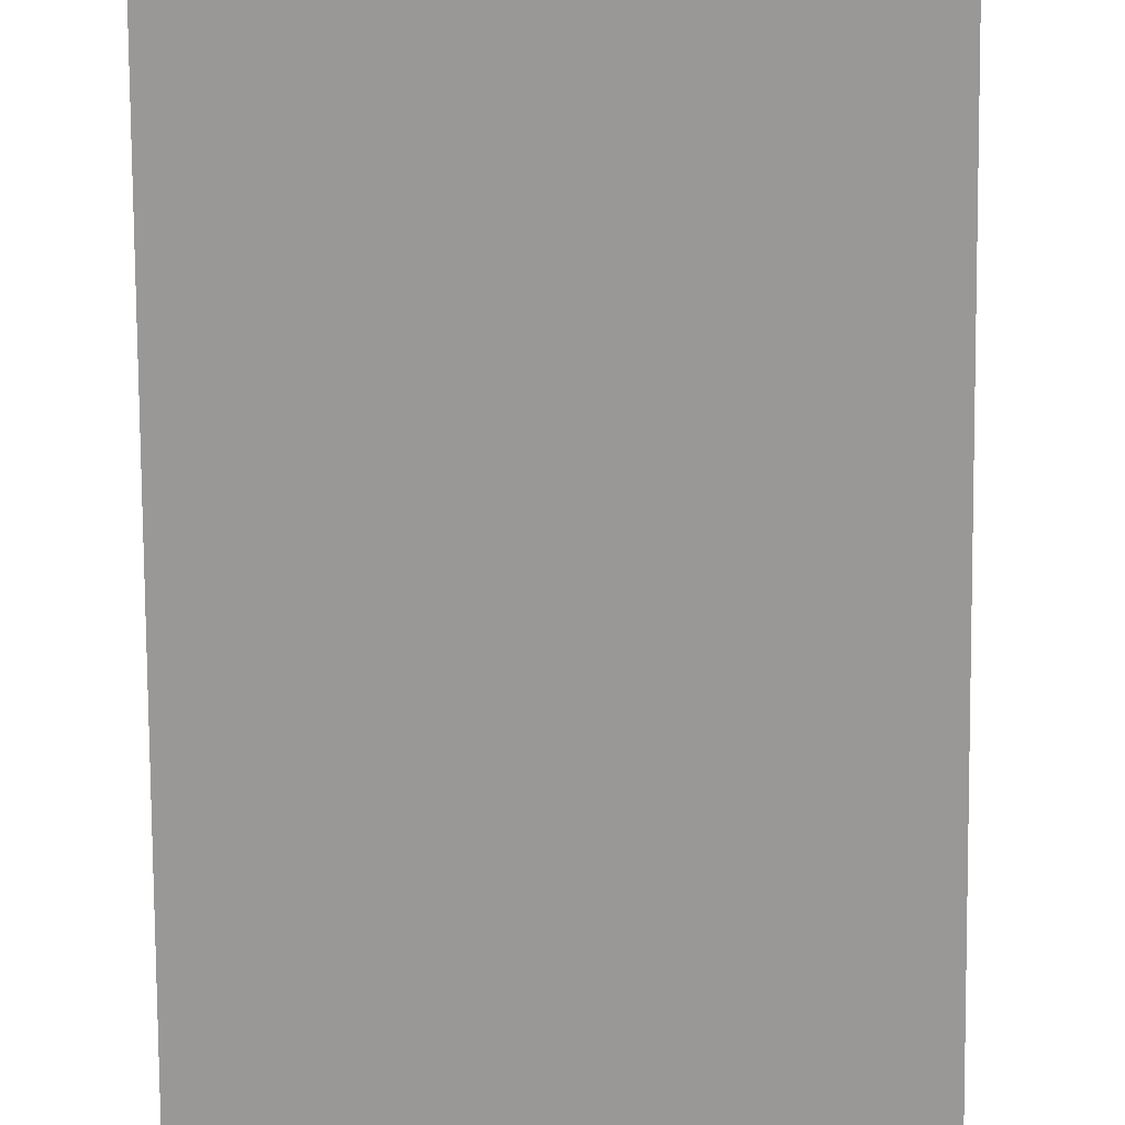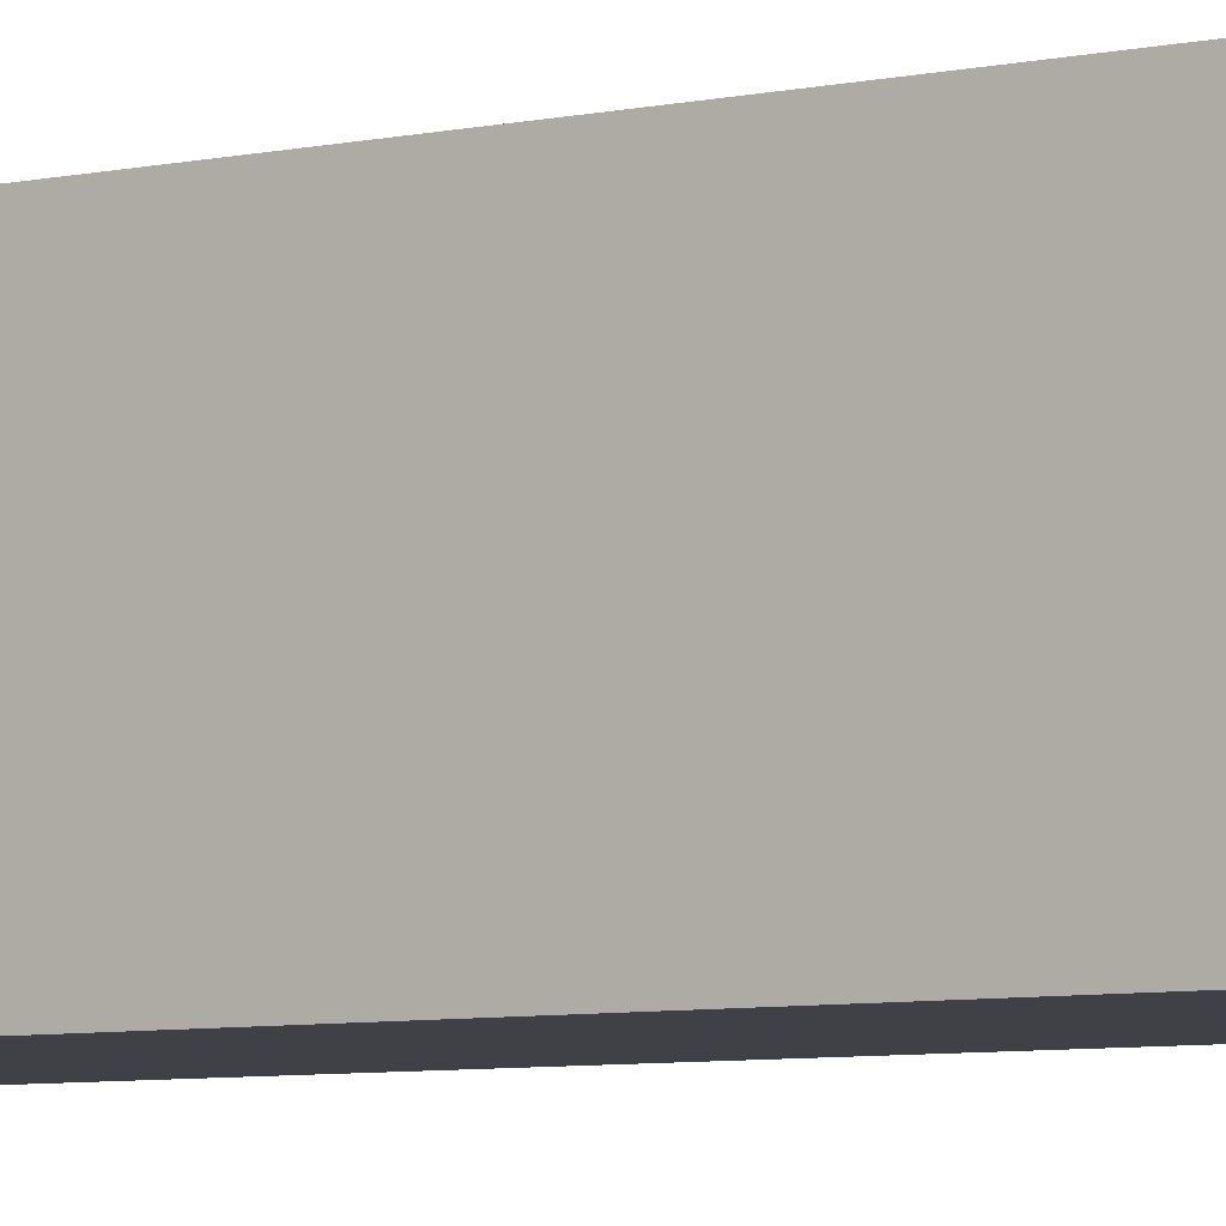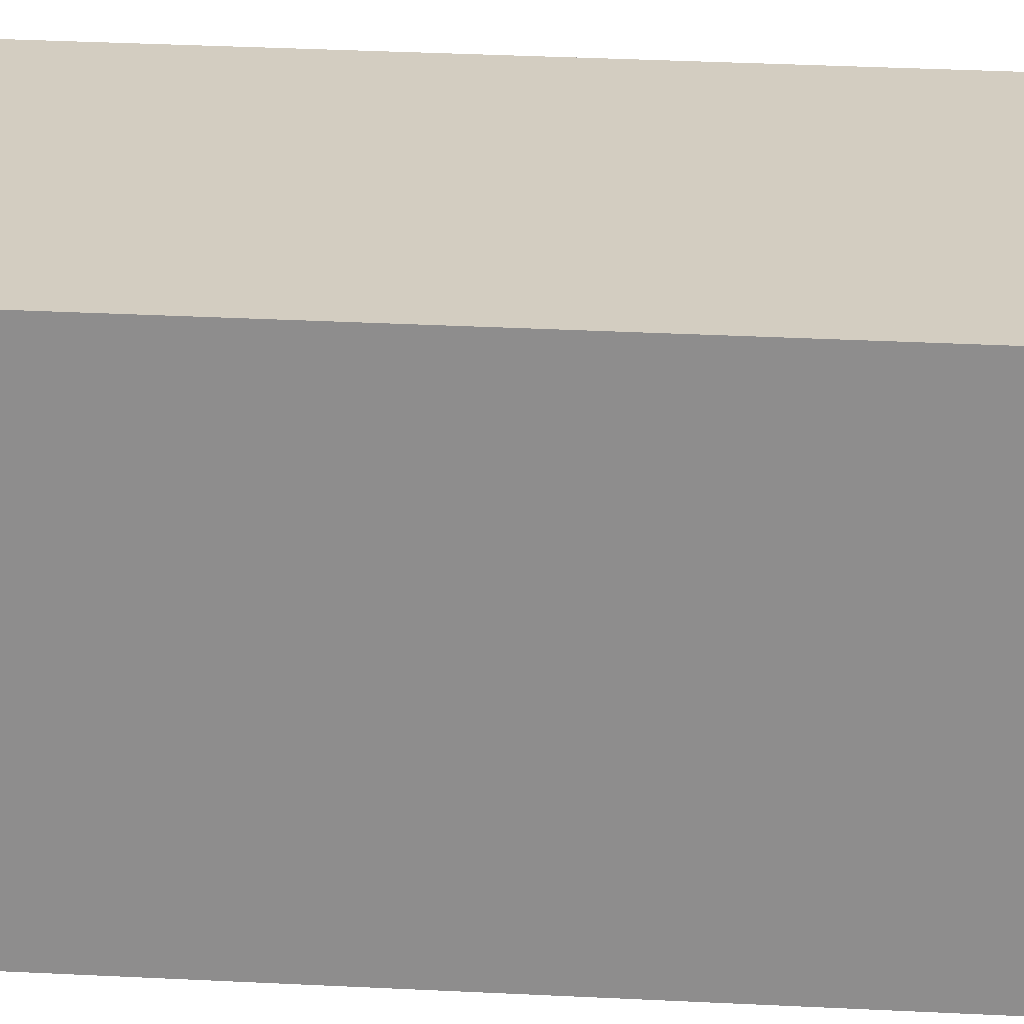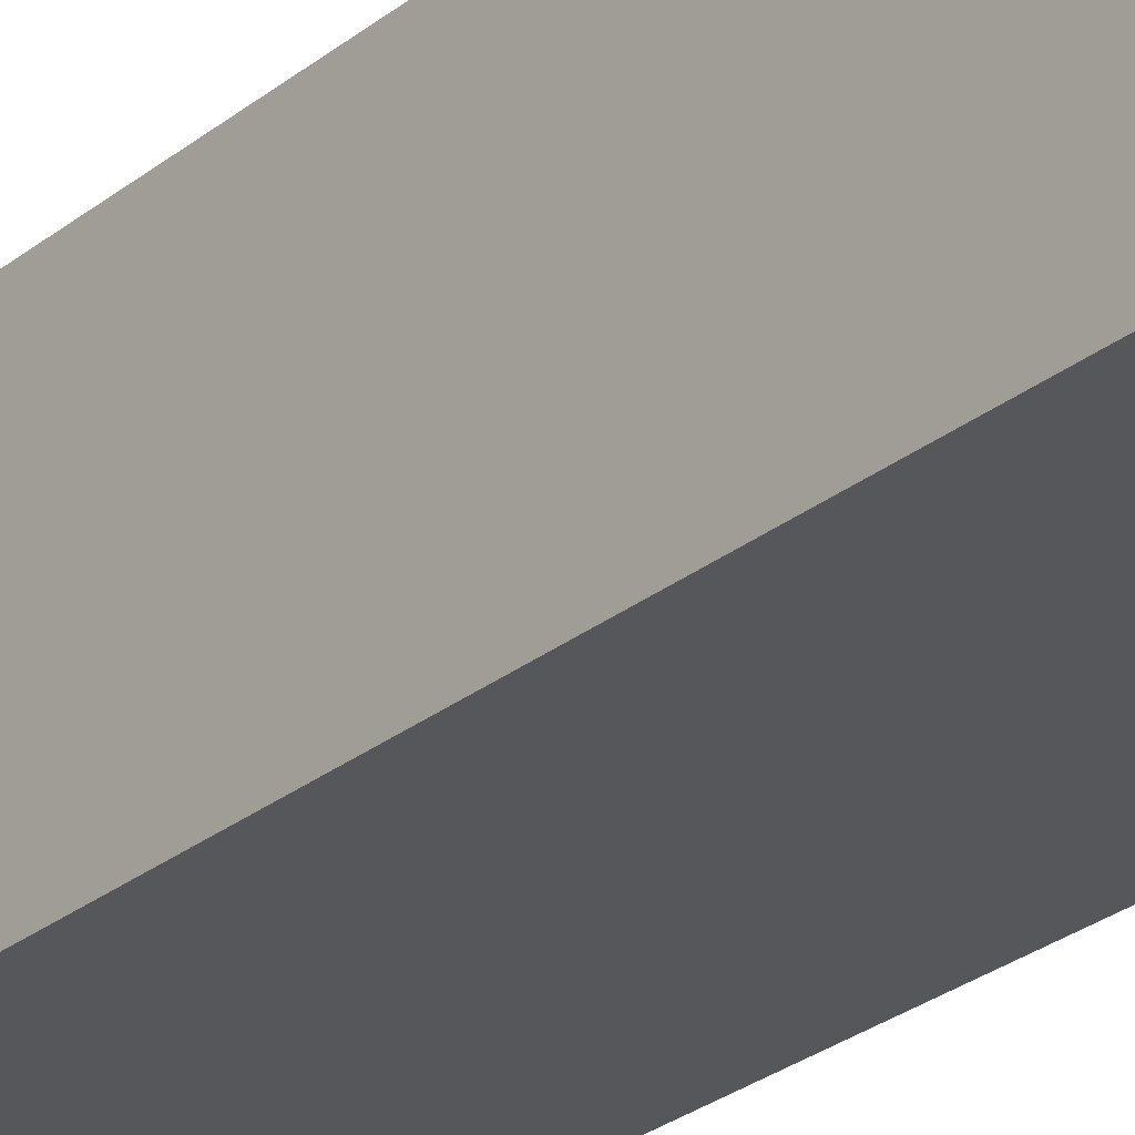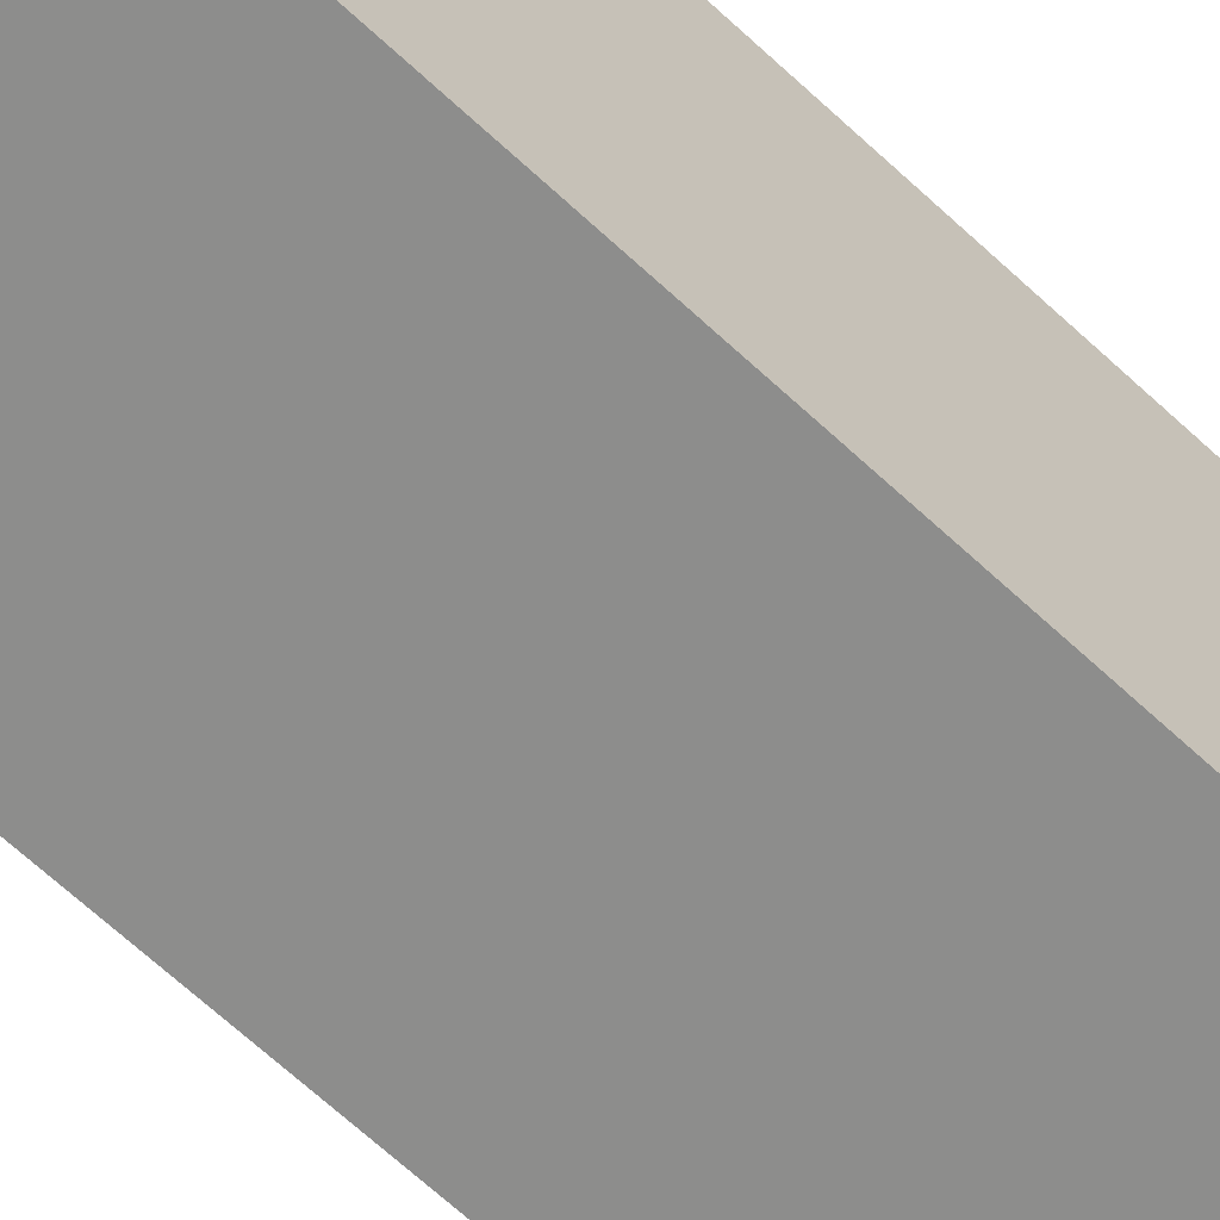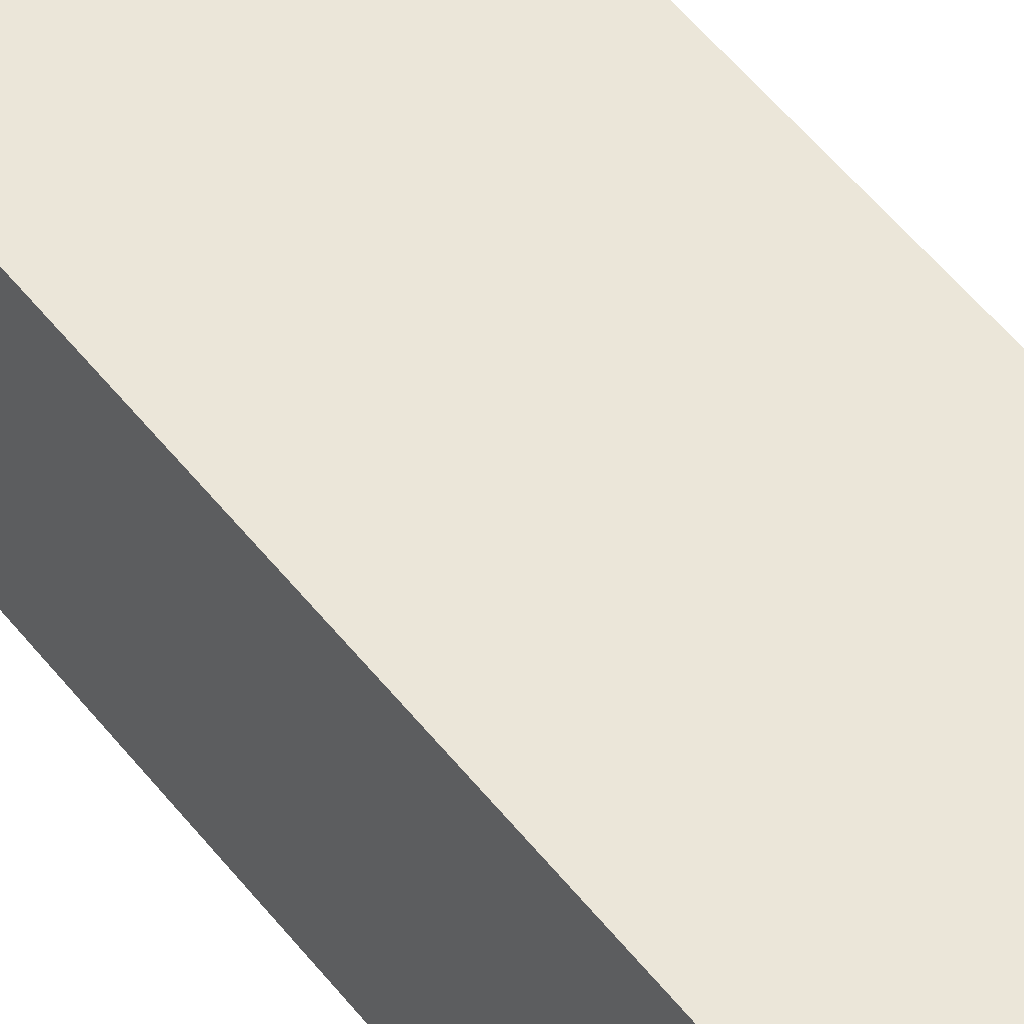
<metadata>
{"format":"obj","ext":"obj","renderer":"f3d","projection":"perspective","resolution":1024,"background":"white","views":[{"elev":-68.7,"azim":0.4,"up":"+Y"},{"elev":-6.1,"azim":-54.7,"up":"+Y"},{"elev":24.8,"azim":95.2,"up":"+Y"},{"elev":-27.3,"azim":-39.5,"up":"+Y"},{"elev":-64.3,"azim":46.5,"up":"+Y"},{"elev":56.7,"azim":141.6,"up":"+Y"}]}
</metadata>
<code>
o 17222
v 2201 1868 8.559
v 2201 1868 8.559
v 2201 1868 8.559
v 2201 1868 8.65
v 2201 1868 8.65
v 2201 1868 8.65
v 2201 1868 8.559
v 2201 1868 8.559
v 2201 1868 8.559
v 2201 1868 8.65
v 2201 1868 8.559
v 2201 1868 8.65
v 2201 1868 8.65
v 2201 1868 8.65
v 2201 1868 8.65
v 2201 1868 8.65
v 2201 1868 8.559
v 2201 1868 8.65
v 2201 1868 8.559
v 2201 1868 8.65
v 2201 1868 8.65
v 2201 1868 8.559
v 2201 1868 8.65
v 2201 1868 8.65
v 2201 1868 8.559
v 2201 1868 8.559
v 2201 1868 8.65
v 2201 1868 8.559
v 2201 1868 8.559
f 1 2 3
f 1 4 5
f 6 2 7
f 8 9 7
f 10 7 11
f 12 13 14
f 14 15 16
f 17 15 18
f 19 20 21
f 22 23 20
f 24 25 26
f 27 28 29

</code>
